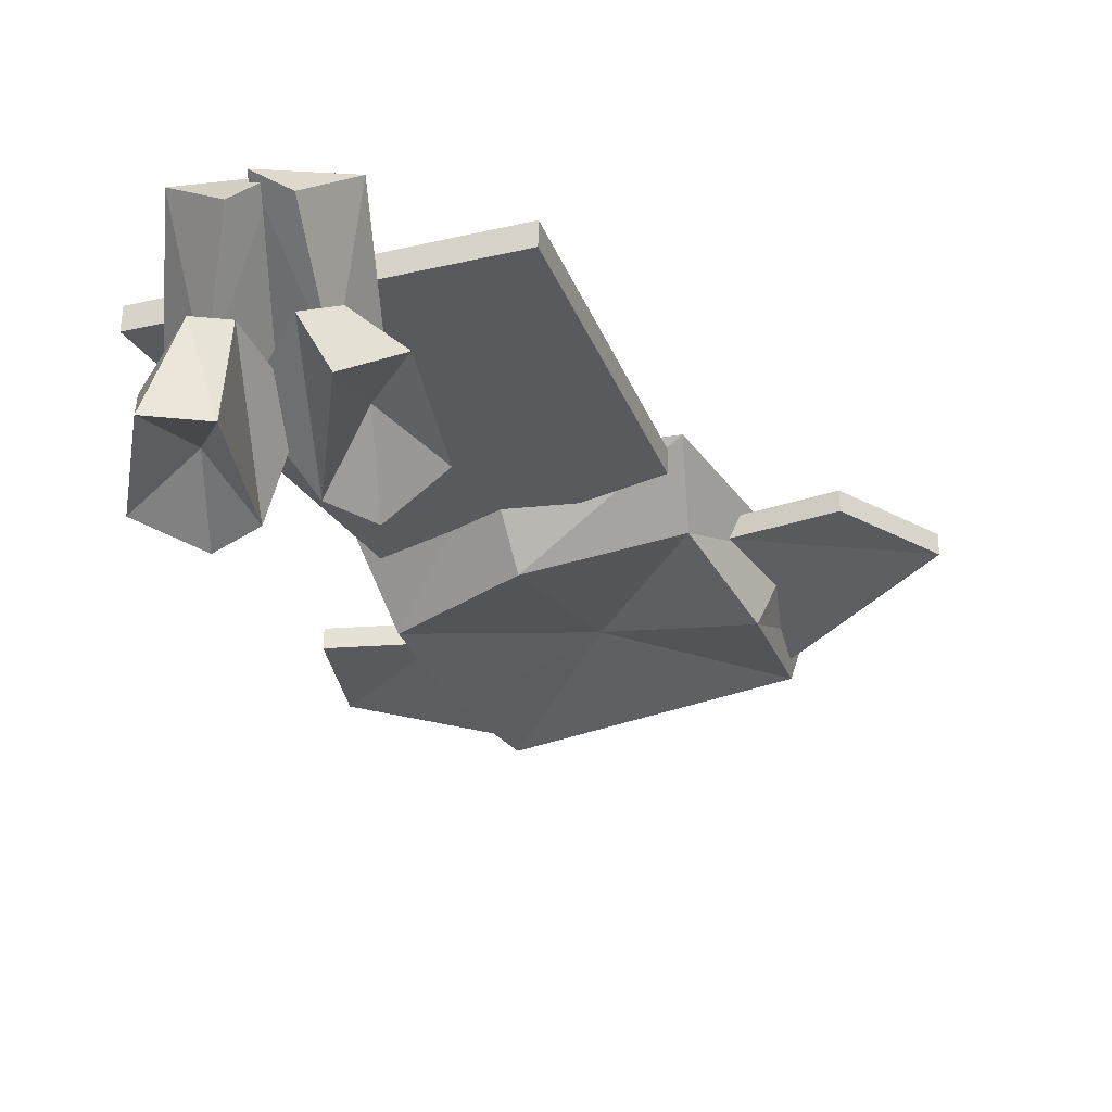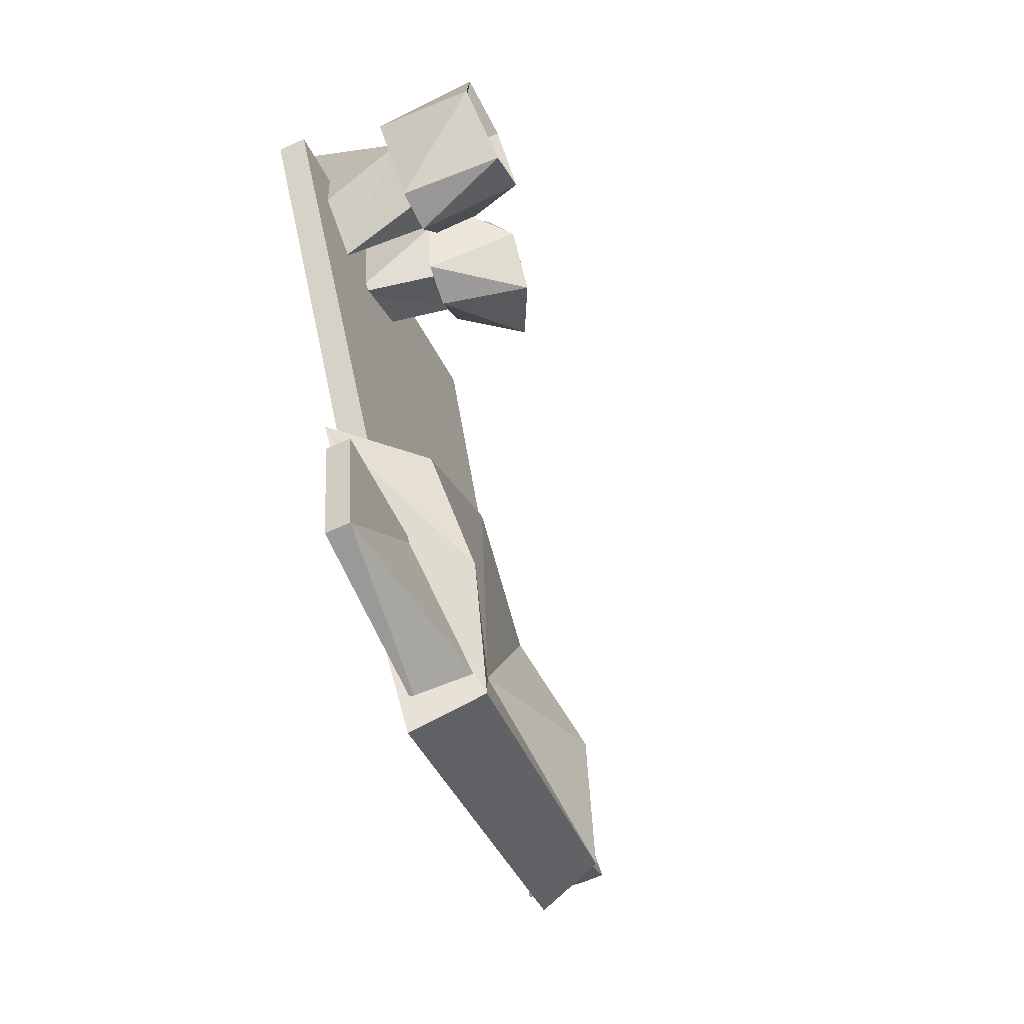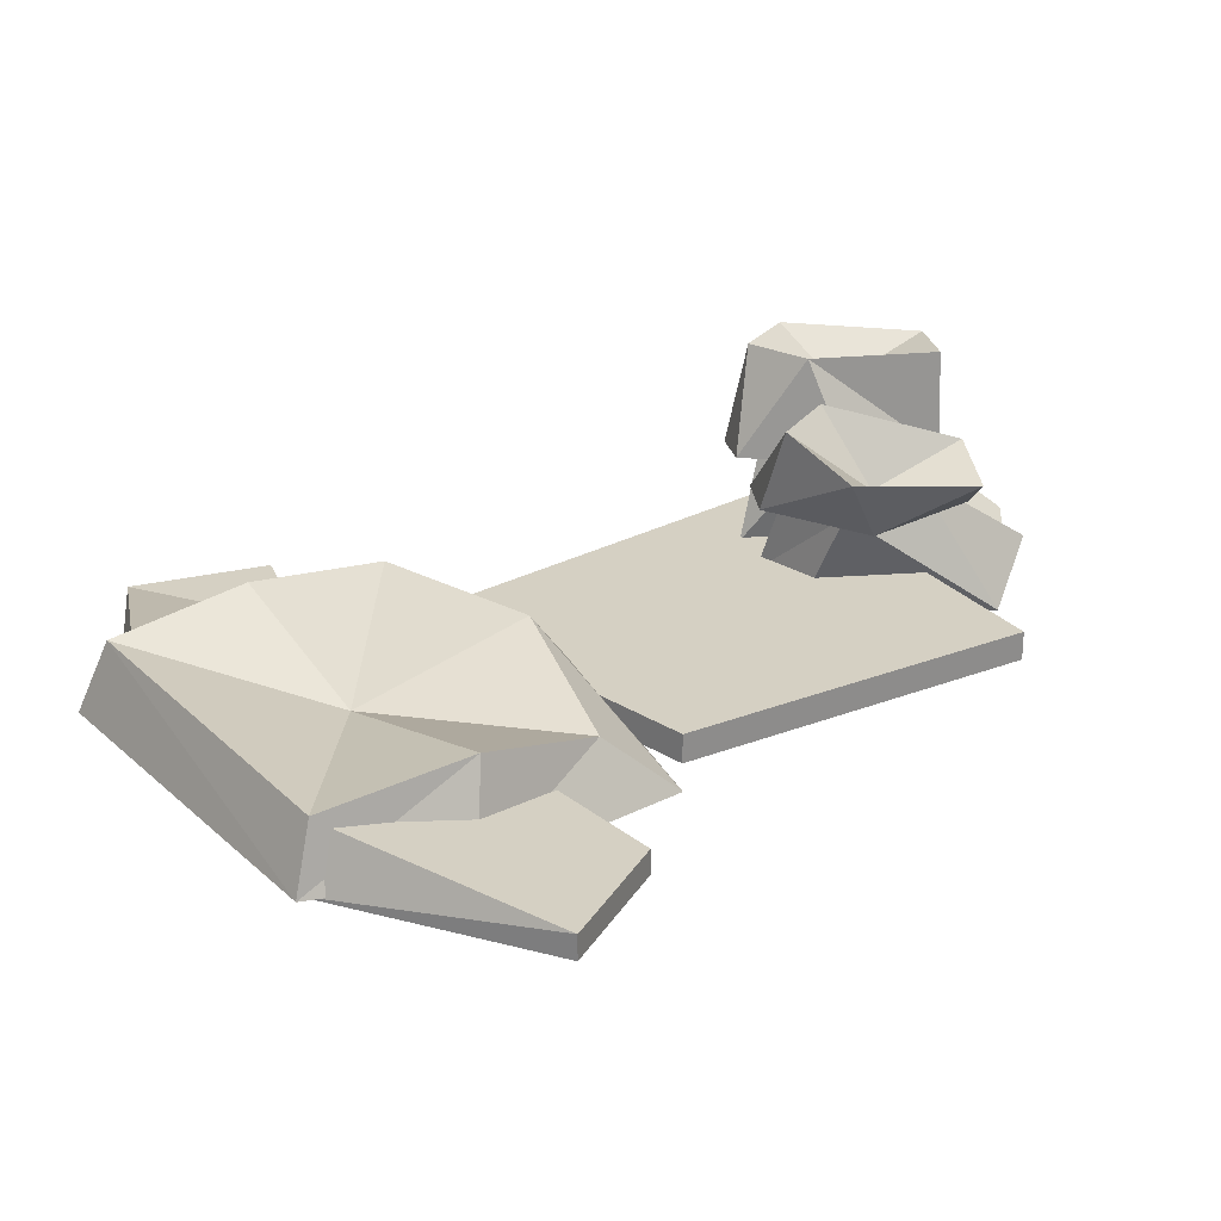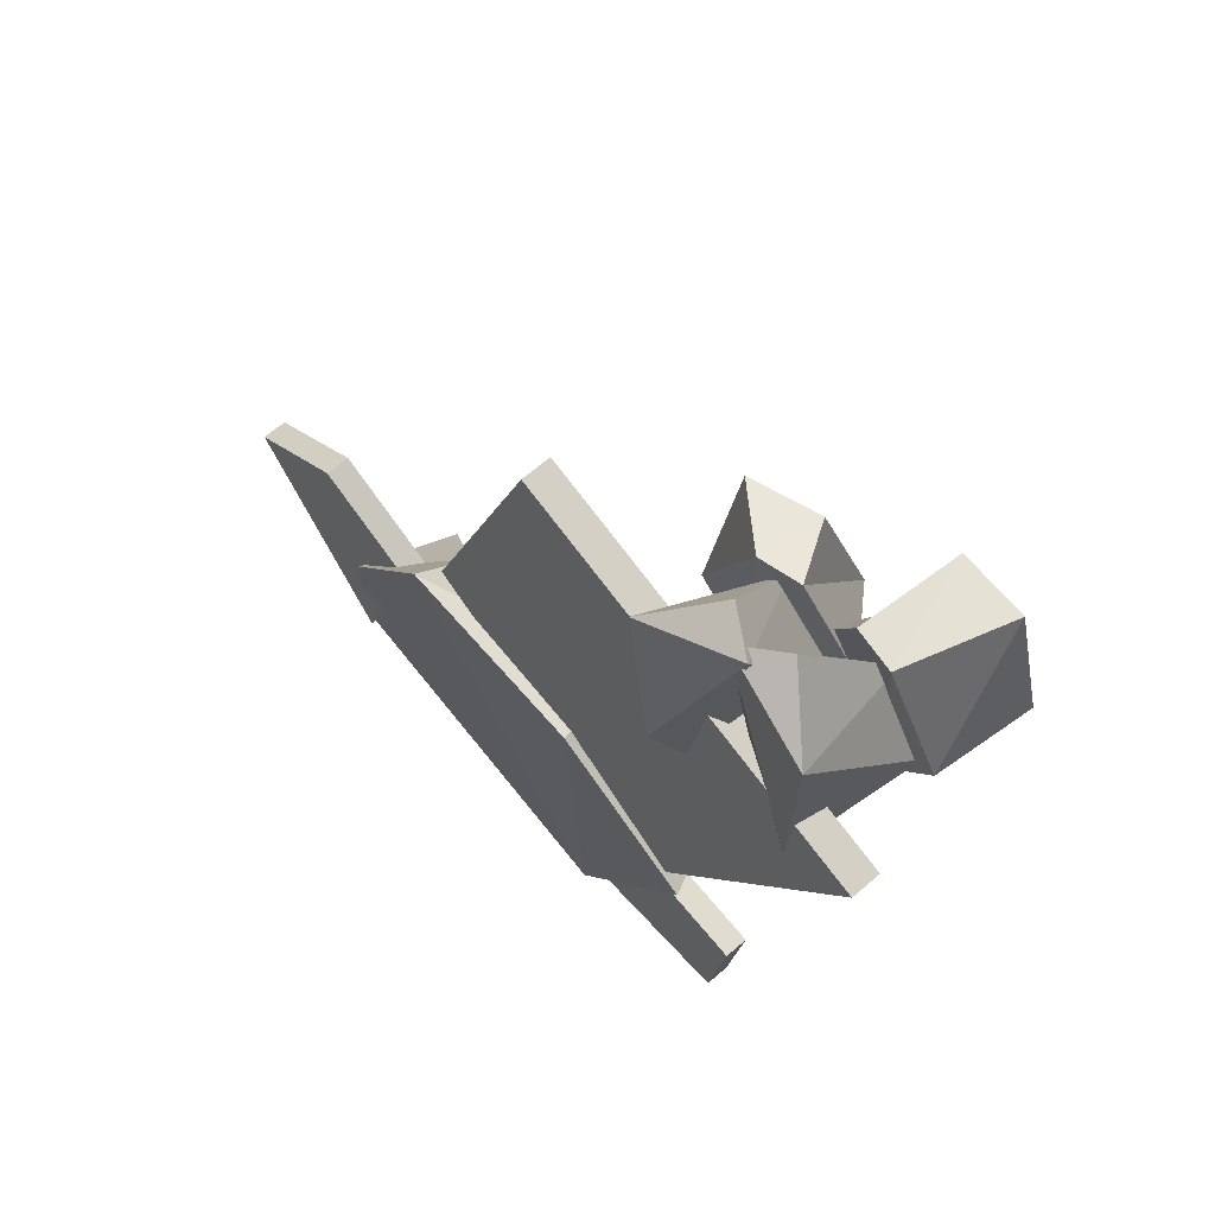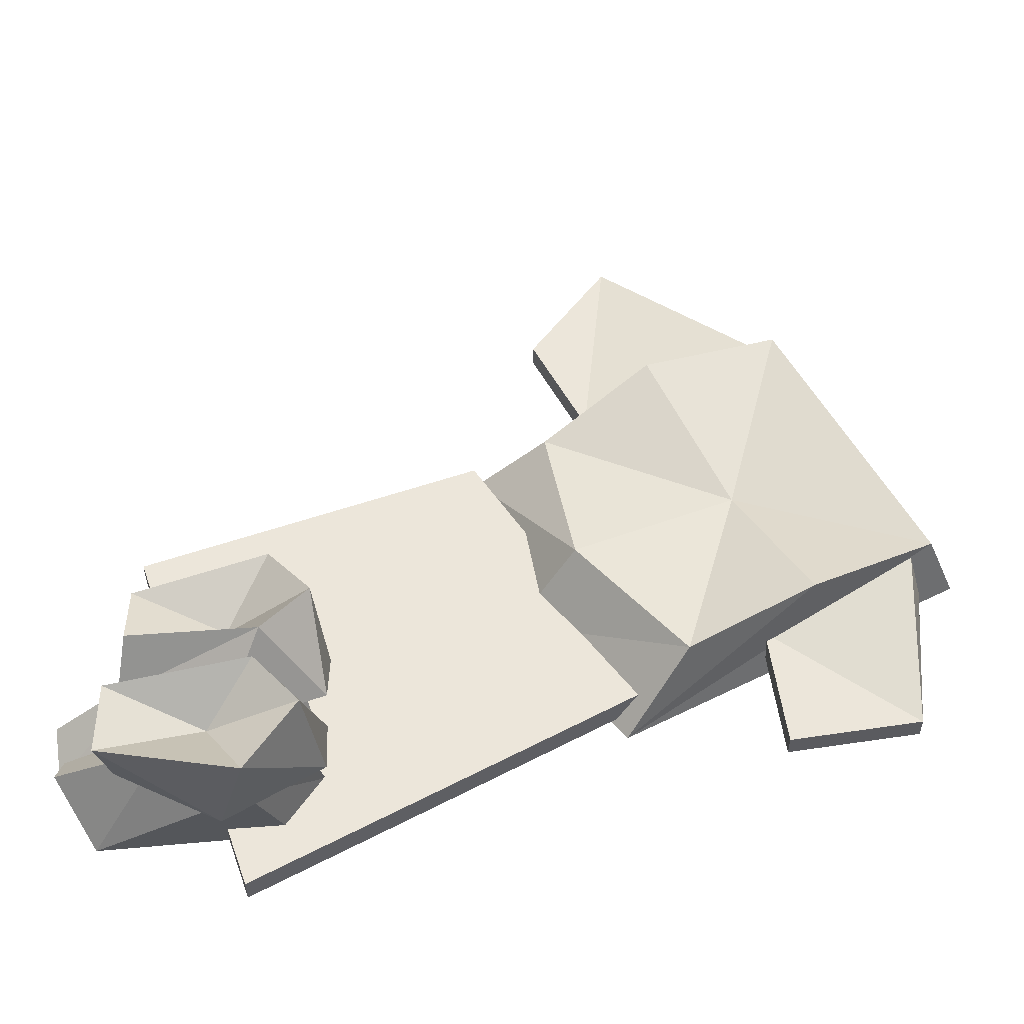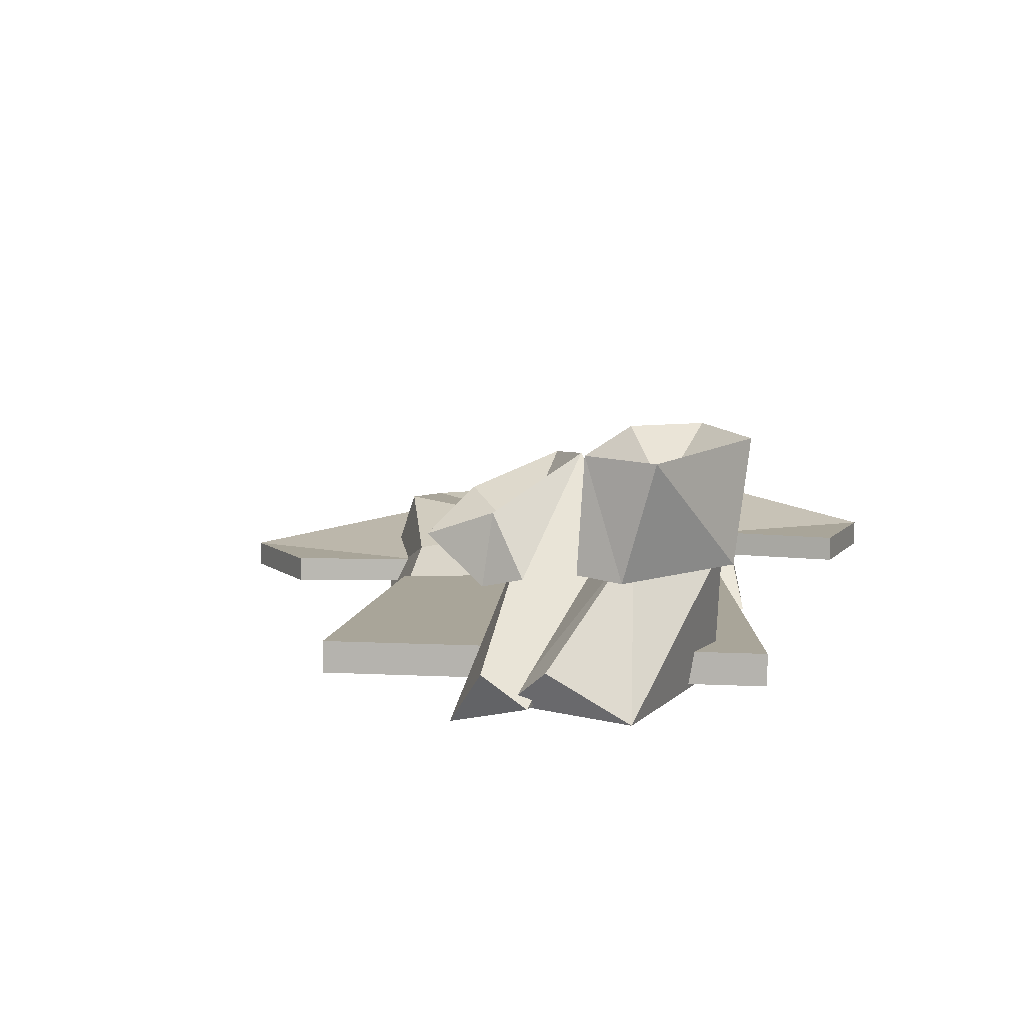
<metadata>
{"format":"obj","ext":"obj","renderer":"f3d","projection":"perspective","resolution":1024,"background":"white","views":[{"elev":59.1,"azim":-179.2,"up":"+Z"},{"elev":-63.8,"azim":114.8,"up":"+Z"},{"elev":26.3,"azim":-102.1,"up":"+Y"},{"elev":65.1,"azim":49.0,"up":"+Z"},{"elev":54.2,"azim":89.3,"up":"+Y"},{"elev":7.4,"azim":27.9,"up":"+Y"}]}
</metadata>
<code>
o ITAR_BAU_M
v 0.1974 -0.08028 -0.163
v 0.4458 -0.08028 0.3005
v 0.01854 -0.1131 0.4479
v 0.05831 -0.0865 -0.5293
v 0.2434 -0.1177 -0.1326
v -0.1399 -0.135 0.04281
v -0.3105 -0.1038 -0.3539
v -0.1226 -0.08028 0.04591
v -0.1974 -0.08278 -0.09524
v -0.2869 -0.1106 -0.3547
v -0.4458 -0.1106 -0.1246
v 0.1418 -0.05133 -0.2951
v 0.03322 -0.07913 -0.4921
v 0.2644 -0.07913 -0.4672
v 0.2941 -0.1088 0.5256
v 0.2604 -0.09781 0.2217
v 0.2144 0.02012 0.3885
v 0.2683 -0.107 0.5178
v 0.3108 -0.08439 0.2157
v 0.3386 0.03336 0.3869
v 0.2867 -0.05133 -0.3133
v 0.2057 0.000287 0.2088
v 0.3065 0.02127 0.3258
v 0.1027 0.06541 0.2798
v -0.3212 -0.08278 -0.03154
v 0.305 0.008233 0.4439
v 0.3553 0.01936 0.2073
v 0.2491 0.02627 0.3208
v 0.3423 0.1393 0.2288
v 0.38 -0.1246 0.4774
v 0.1865 -0.1393 0.4818
v 0.1747 0.1021 0.2269
v 0.4158 0.009875 0.3192
v 0.04889 -0.004866 -0.4955
v 0.2263 0.02178 0.247
v 0.165 0.001503 0.2931
v 0.3313 0.03749 0.2452
v 0.3928 0.0227 0.293
v -0.2889 -0.02959 -0.3361
v 0.05532 -0.01265 -0.4715
v 0.3124 0.1237 0.4418
v 0.3896 0.1198 0.4459
v 0.4196 0.132 0.2863
v 0.1859 -0.01115 -0.202
v -0.2793 -0.04412 -0.3254
v 0.2781 0.02141 0.2996
v 0.2781 0.03015 0.2957
v 0.2483 9e-05 0.4473
v 0.1361 0.03692 0.4366
v 0.2095 0.06199 0.4358
v 0.2296 0.1077 0.2806
v 0.1824 0.02245 0.3268
v 0.2863 0.1381 0.2814
v 0.3451 0.08144 0.3326
v 0.3126 -0.07277 0.524
v 0.2463 -0.07942 0.5293
v 0.01854 -0.08028 0.4479
v 0.1974 -0.1131 -0.163
v -0.1226 -0.1131 0.04591
v 0.4458 -0.1131 0.3005
v 0.2073 -0.1337 0.2531
v 0.3663 -0.1152 0.2483
v -0.1494 -0.05794 -0.04249
v 0.04285 -0.0186 -0.07452
v -0.1974 -0.1106 -0.09524
v 0.2644 -0.05133 -0.4672
v 0.1418 -0.07913 -0.2951
v -0.4458 -0.08278 -0.1246
v -0.3212 -0.1106 -0.03154
v 0.2867 -0.07913 -0.3133
v 0.3044 0.02034 0.2077
v 0.1426 -0.01314 0.3187
v 0.3522 0.002838 0.4421
v 0.2561 0.006799 0.211
v -0.2801 -0.1171 -0.1835
v 0.2021 -0.01043 0.444
v 0.0793 -0.1254 -0.00204
v -0.0543 -0.05469 -0.2701
v -0.2356 -0.01358 -0.1722
v 0.1168 0.01168 -0.35
f 58 60 3
f 57 2 1
f 77 6 4
f 80 78 44
f 75 4 6
f 34 39 78
f 1 8 57
f 3 59 58
f 11 10 65
f 9 45 68
f 14 67 13
f 12 66 40
f 17 36 31
f 15 46 17
f 20 30 38
f 18 20 47
f 66 12 21
f 67 14 70
f 72 49 24
f 23 74 51
f 68 25 9
f 65 69 11
f 53 28 26
f 73 28 27
f 28 53 71
f 33 43 42
f 62 30 18
f 20 55 30
f 61 15 31
f 17 31 56
f 32 22 24
f 24 52 32
f 33 27 43
f 33 73 27
f 4 7 34
f 4 34 5
f 46 15 16
f 61 31 36
f 35 16 36
f 47 19 18
f 62 38 30
f 37 38 19
f 39 34 7
f 75 63 79
f 66 13 40
f 53 26 41
f 42 73 33
f 41 73 42
f 54 41 42
f 43 54 42
f 29 43 27
f 44 5 80
f 64 6 77
f 68 45 10
f 16 35 46
f 19 47 37
f 51 48 23
f 76 22 23
f 49 72 76
f 50 51 52
f 51 50 48
f 50 49 76
f 51 74 32
f 32 52 51
f 24 49 52
f 52 49 50
f 53 29 71
f 41 54 53
f 29 53 54
f 43 29 54
f 30 55 18
f 18 55 20
f 31 15 56
f 15 17 56
f 2 57 3
f 59 3 57
f 60 58 1
f 8 1 58
f 58 59 8
f 57 8 59
f 3 60 2
f 1 2 60
f 61 16 15
f 61 36 16
f 62 18 19
f 62 19 38
f 6 63 75
f 63 6 64
f 64 44 78
f 77 44 64
f 69 65 9
f 21 14 66
f 13 66 14
f 70 12 67
f 25 68 11
f 10 11 68
f 11 69 25
f 9 25 69
f 14 21 70
f 12 70 21
f 27 71 29
f 71 27 28
f 72 24 22
f 72 22 76
f 26 73 41
f 26 28 73
f 22 32 74
f 74 23 22
f 79 7 75
f 7 4 75
f 48 50 76
f 48 76 23
f 5 44 77
f 5 77 4
f 79 63 78
f 63 64 78
f 39 7 79
f 79 78 39
f 80 5 34
f 34 78 80

</code>
